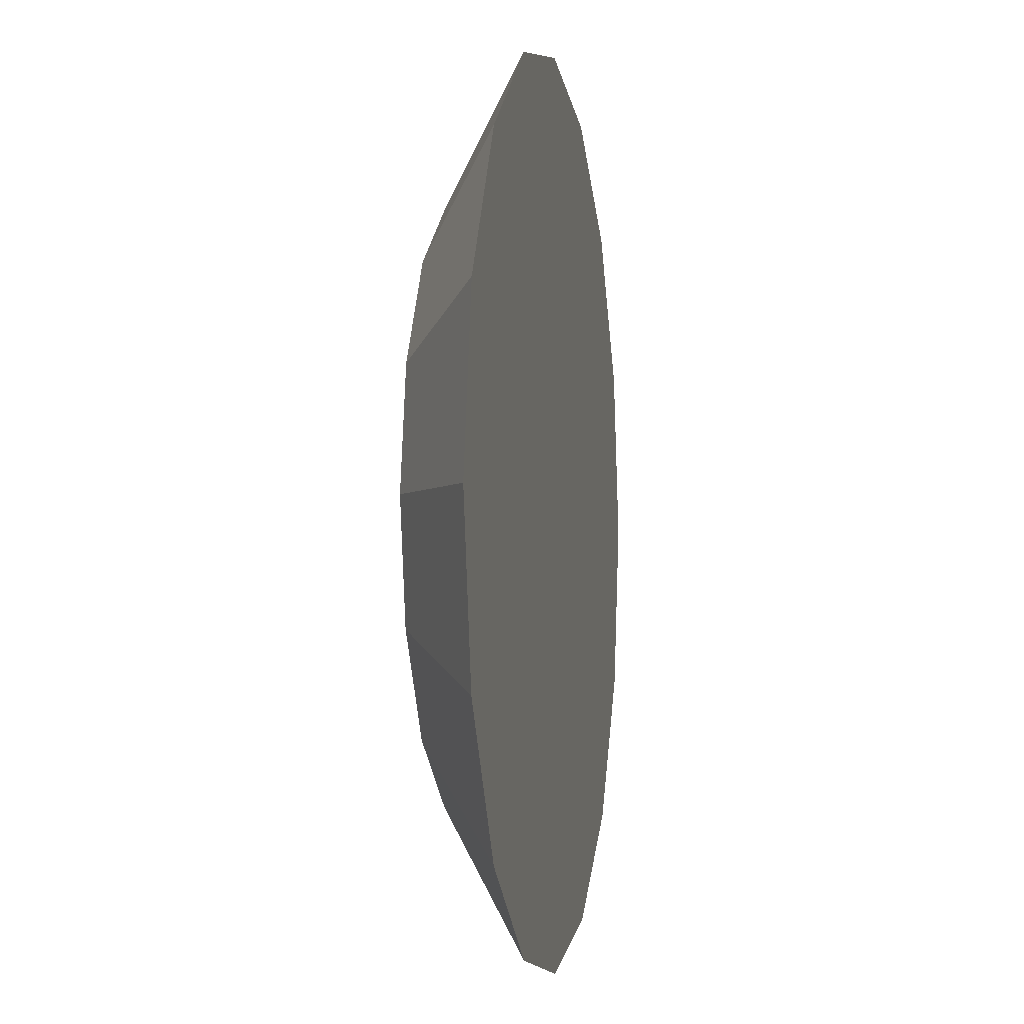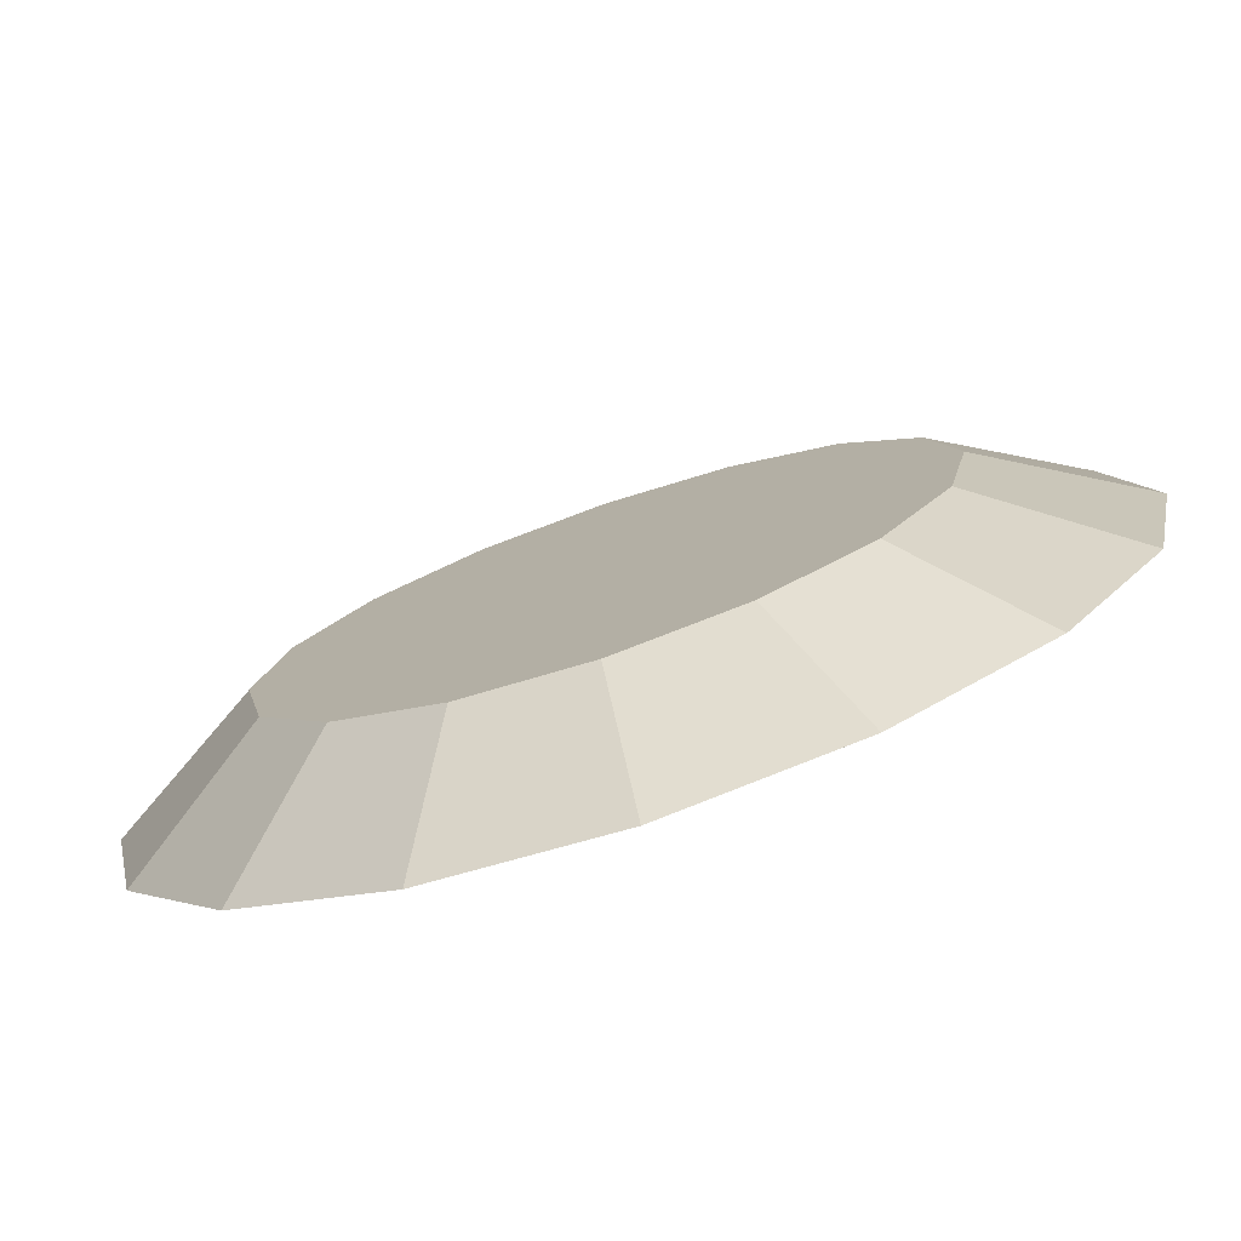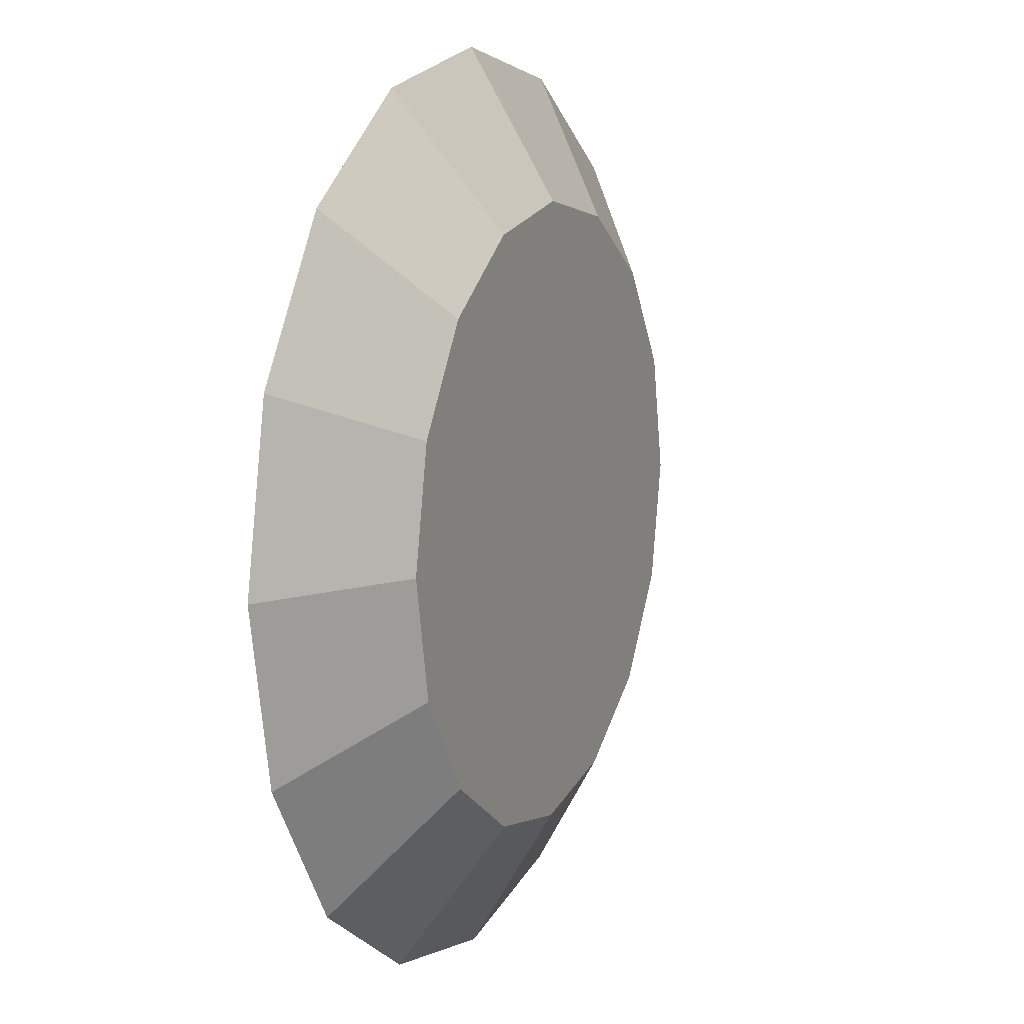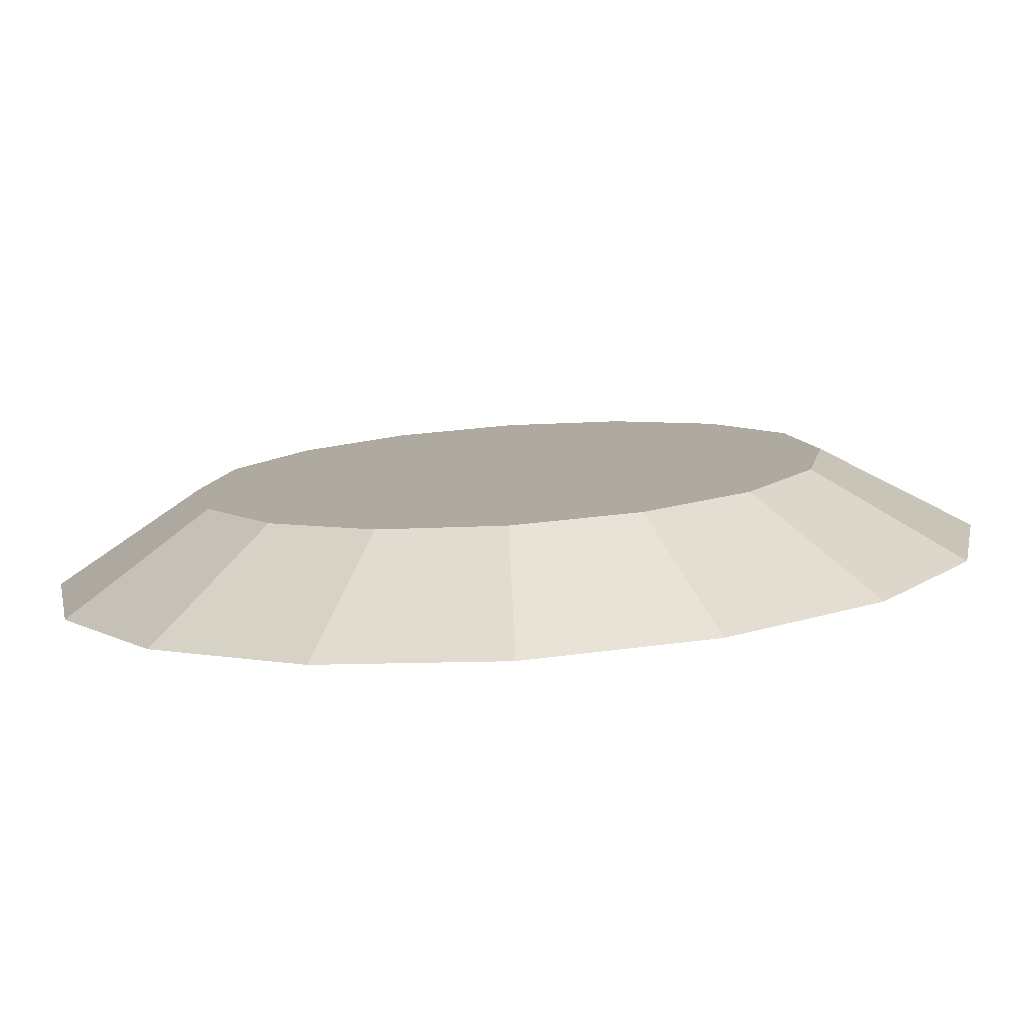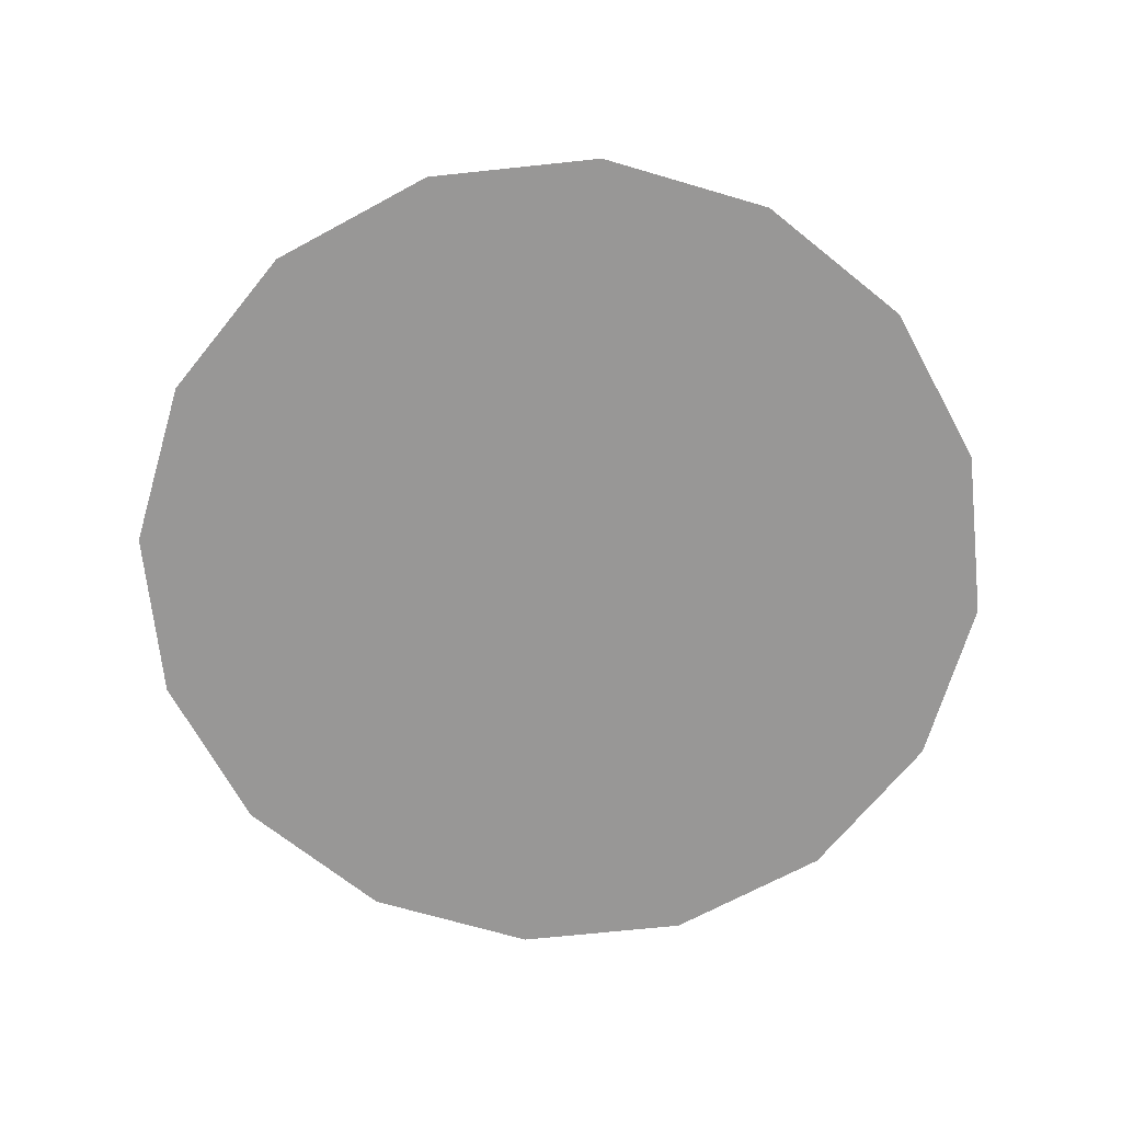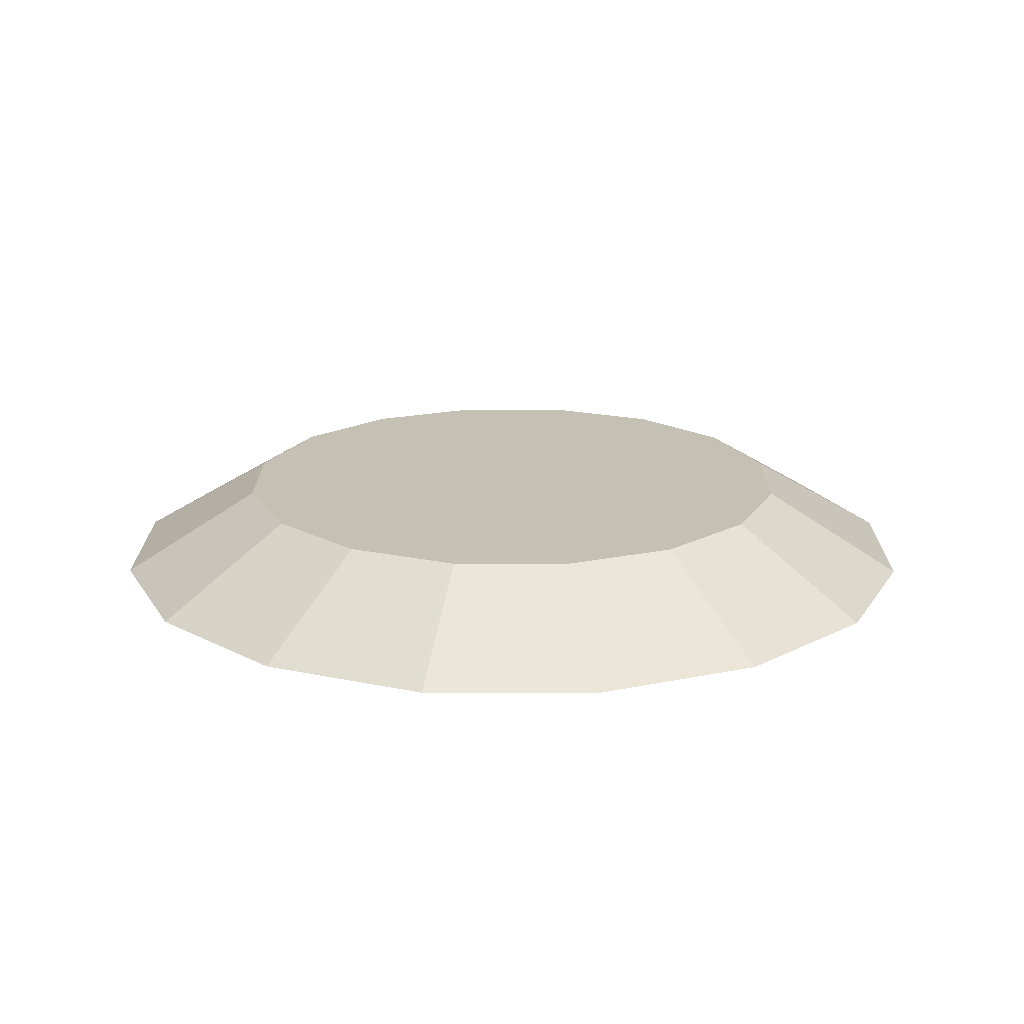
<metadata>
{"format":"obj","ext":"obj","renderer":"f3d","projection":"perspective","resolution":1024,"background":"white","views":[{"elev":-3.0,"azim":-79.6,"up":"+Z"},{"elev":-77.4,"azim":-161.2,"up":"+Z"},{"elev":11.2,"azim":113.6,"up":"+Z"},{"elev":-79.9,"azim":-176.2,"up":"+Z"},{"elev":-68.3,"azim":-95.2,"up":"+Y"},{"elev":18.4,"azim":-101.0,"up":"+Y"}]}
</metadata>
<code>
v -0 0.2813 -2.015
v -0 -0.2813 -2.966
v 0.7711 0.2813 -1.862
v 1.135 -0.2813 -2.74
v 1.425 0.2813 -1.425
v 2.097 -0.2813 -2.097
v 1.862 0.2813 -0.7711
v 2.74 -0.2813 -1.135
v 2.015 0.2813 0
v 2.966 -0.2813 0
v 1.862 0.2813 0.7711
v 2.74 -0.2813 1.135
v 1.425 0.2813 1.425
v 2.097 -0.2813 2.097
v 0.7711 0.2813 1.862
v 1.135 -0.2813 2.74
v 0 0.2813 2.015
v 0 -0.2813 2.966
v -0.7711 0.2813 1.862
v -1.135 -0.2813 2.74
v -1.425 0.2813 1.425
v -2.097 -0.2813 2.097
v -1.862 0.2813 0.7711
v -2.74 -0.2813 1.135
v -2.015 0.2813 -0
v -2.966 -0.2813 -0
v -1.862 0.2813 -0.7711
v -2.74 -0.2813 -1.135
v -1.425 0.2813 -1.425
v -2.097 -0.2813 -2.097
v -0.7711 0.2813 -1.862
v -1.135 -0.2813 -2.74
f 1 3 4 2
f 3 5 6 4
f 5 7 8 6
f 7 9 10 8
f 9 11 12 10
f 11 13 14 12
f 13 15 16 14
f 15 17 18 16
f 17 19 20 18
f 19 21 22 20
f 21 23 24 22
f 23 25 26 24
f 25 27 28 26
f 27 29 30 28
f 4 6 8 10 12 14 16 18 20 22 24 26 28 30 32 2
f 29 31 32 30
f 31 1 2 32
f 1 31 29 27 25 23 21 19 17 15 13 11 9 7 5 3

</code>
